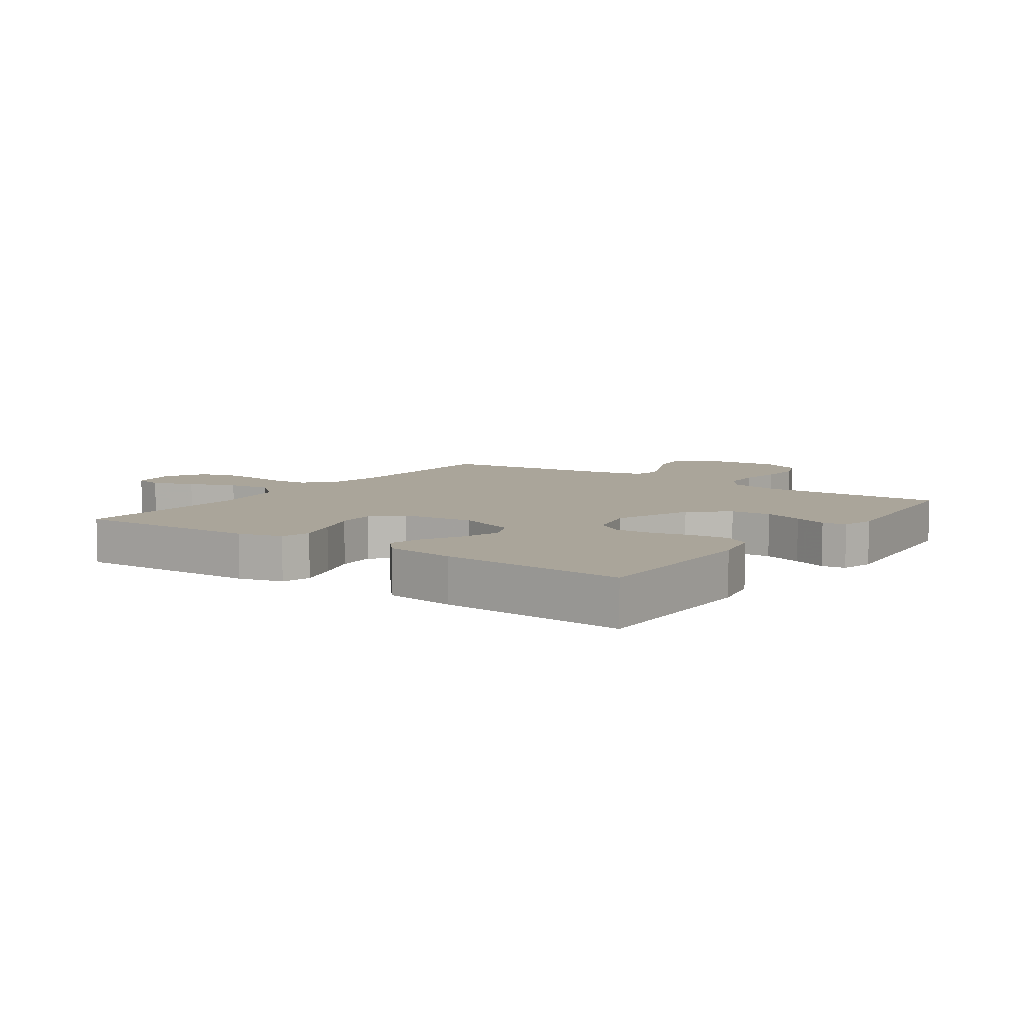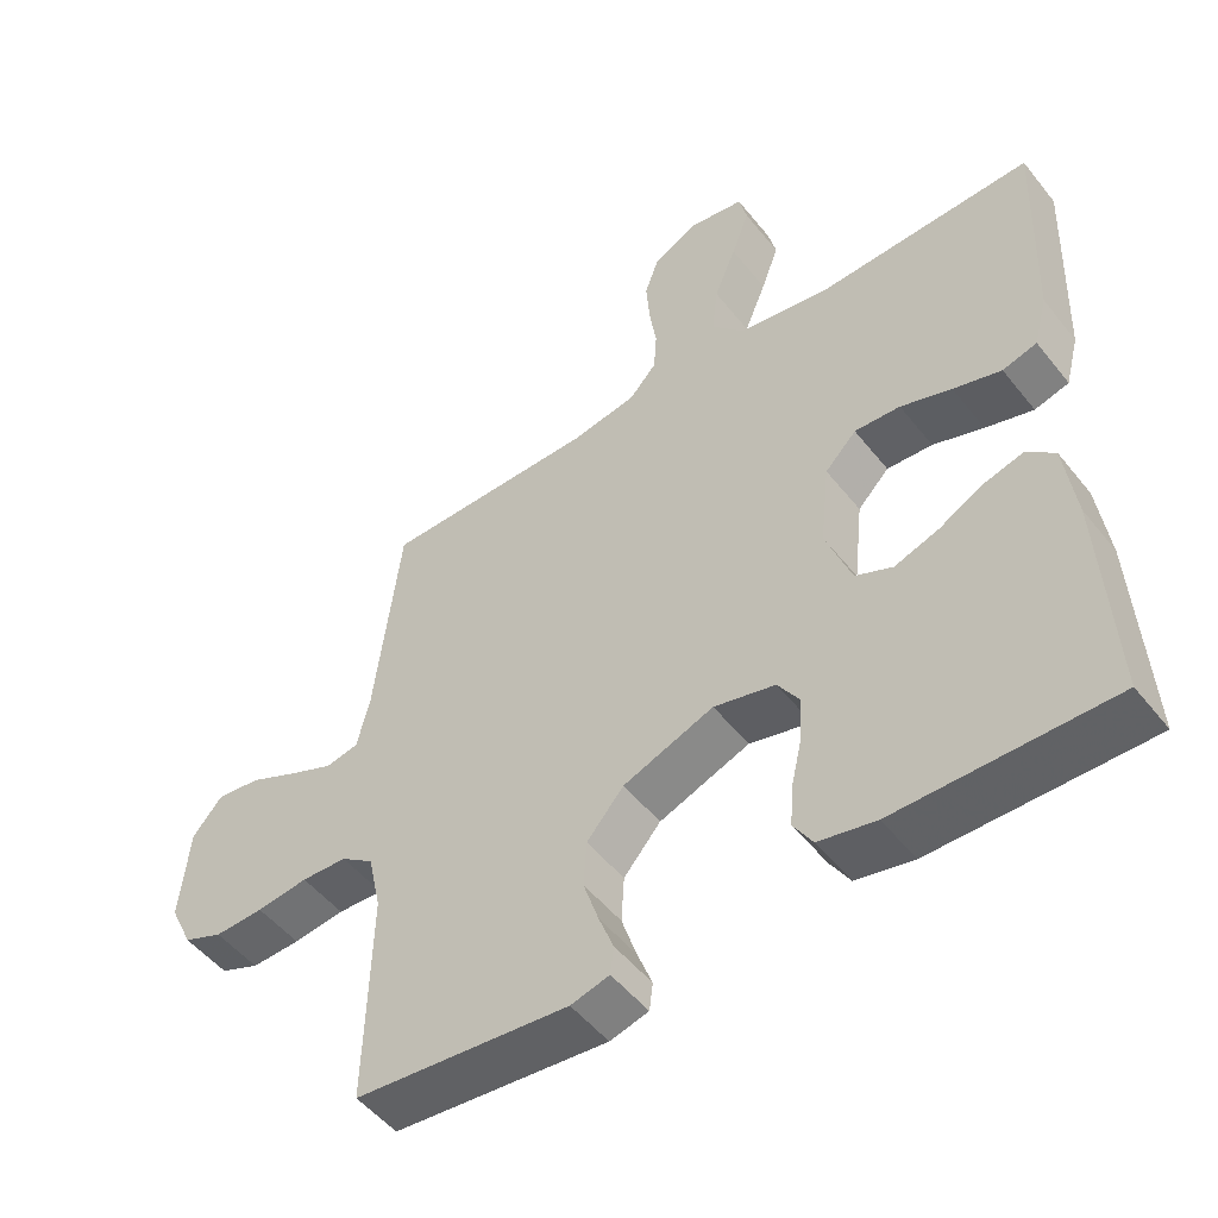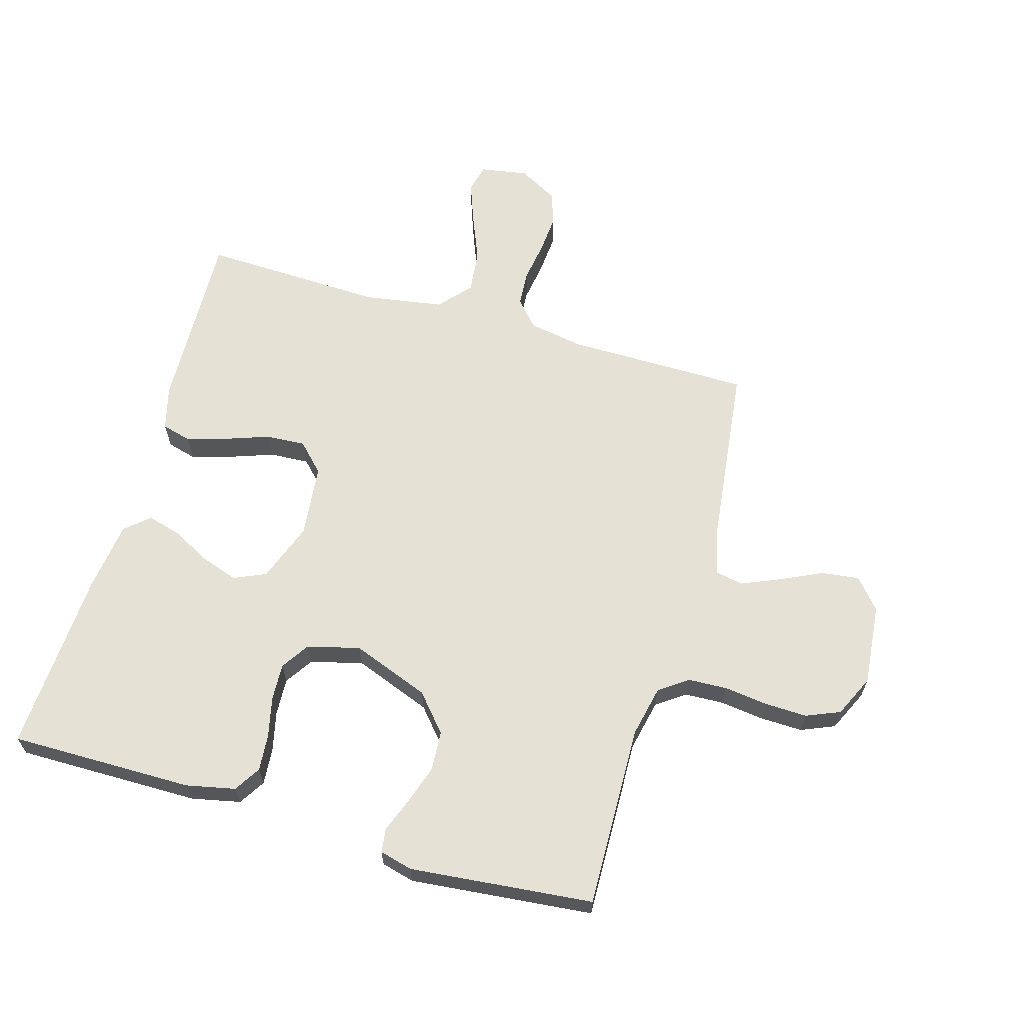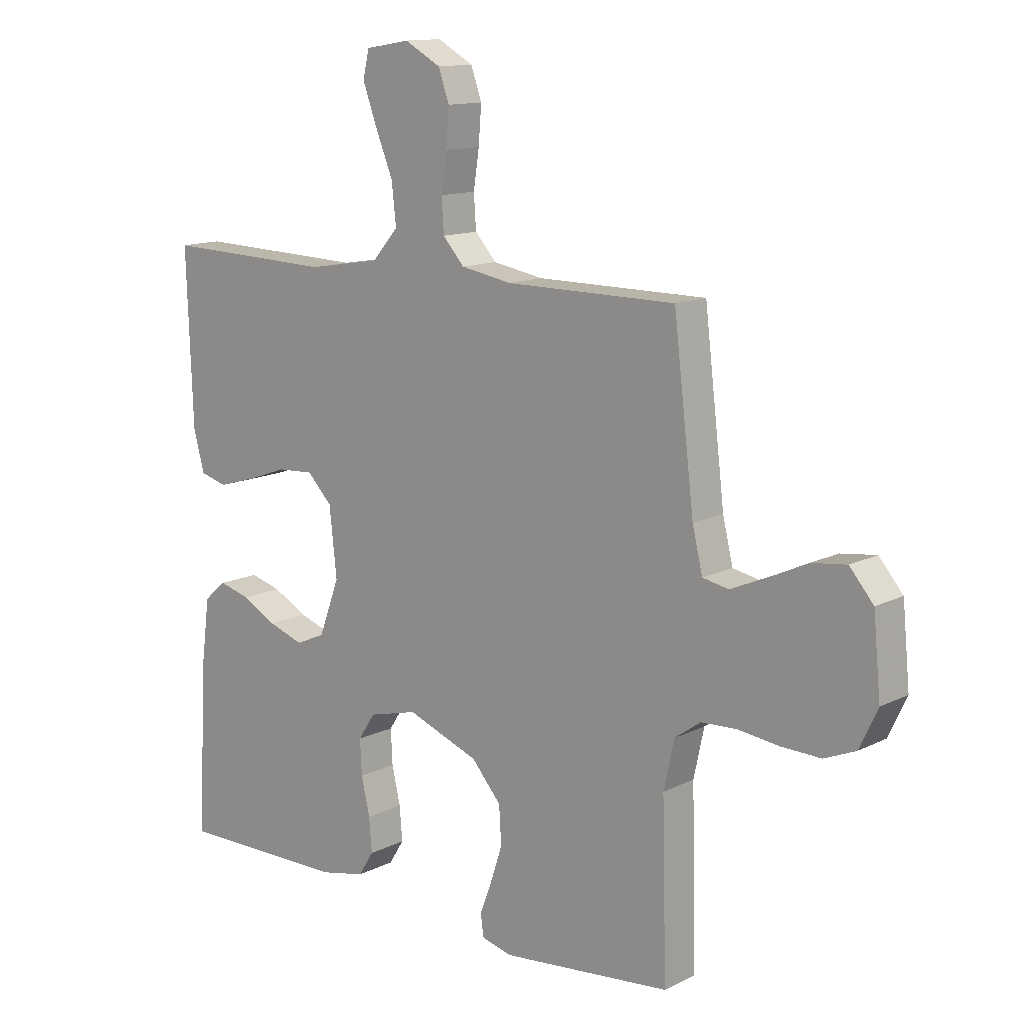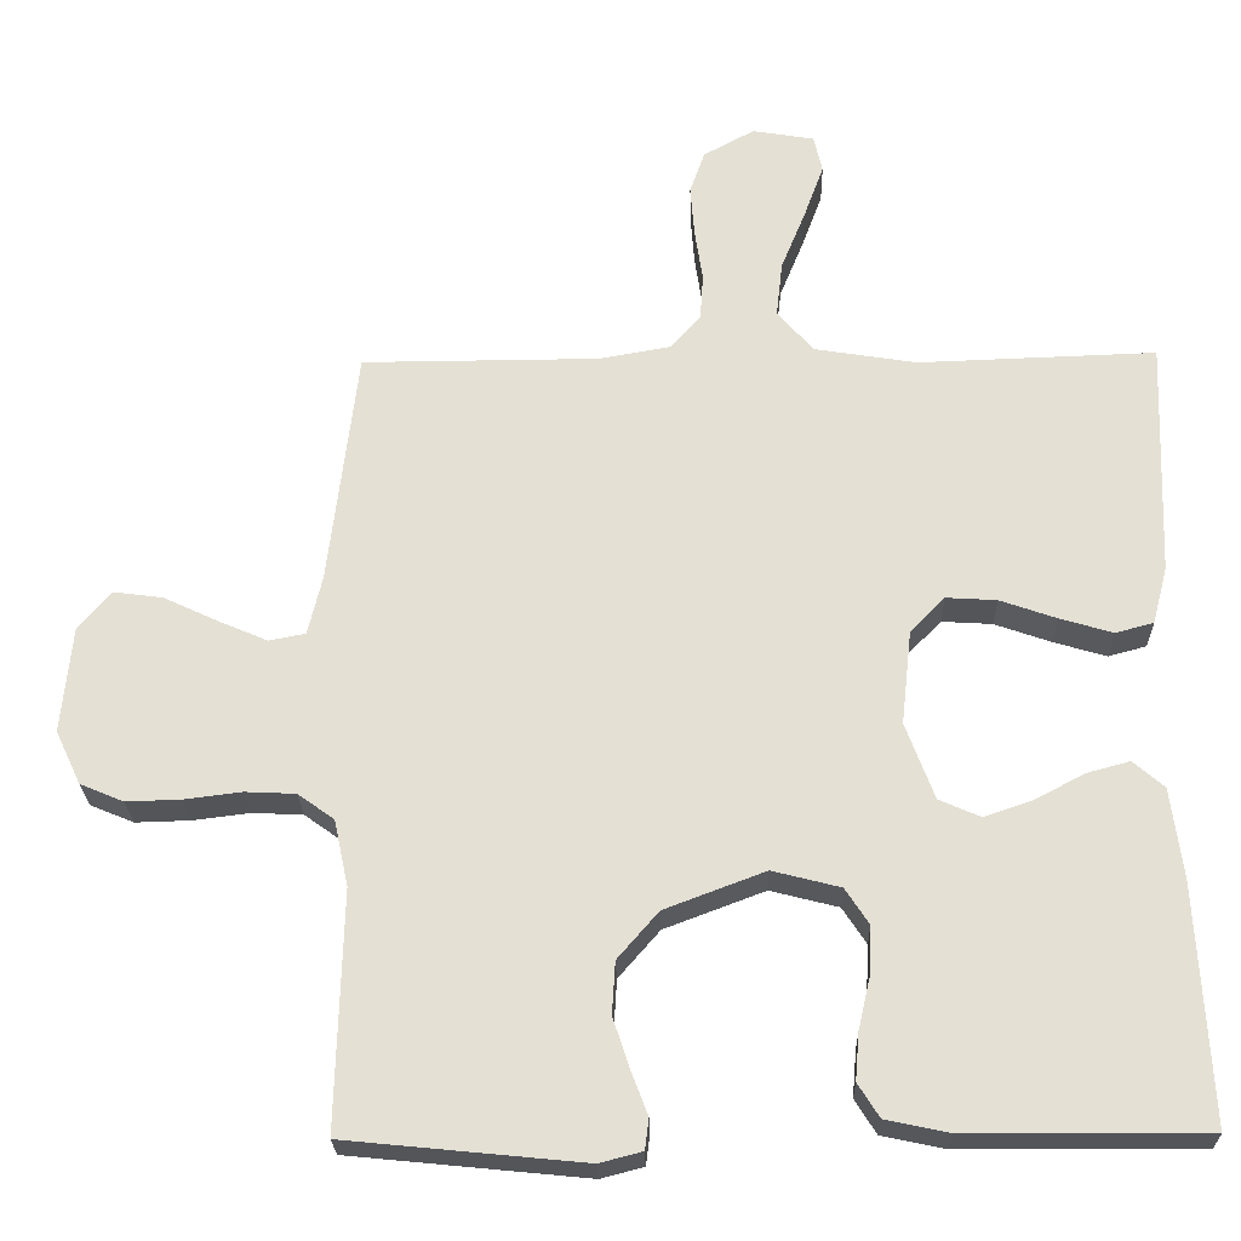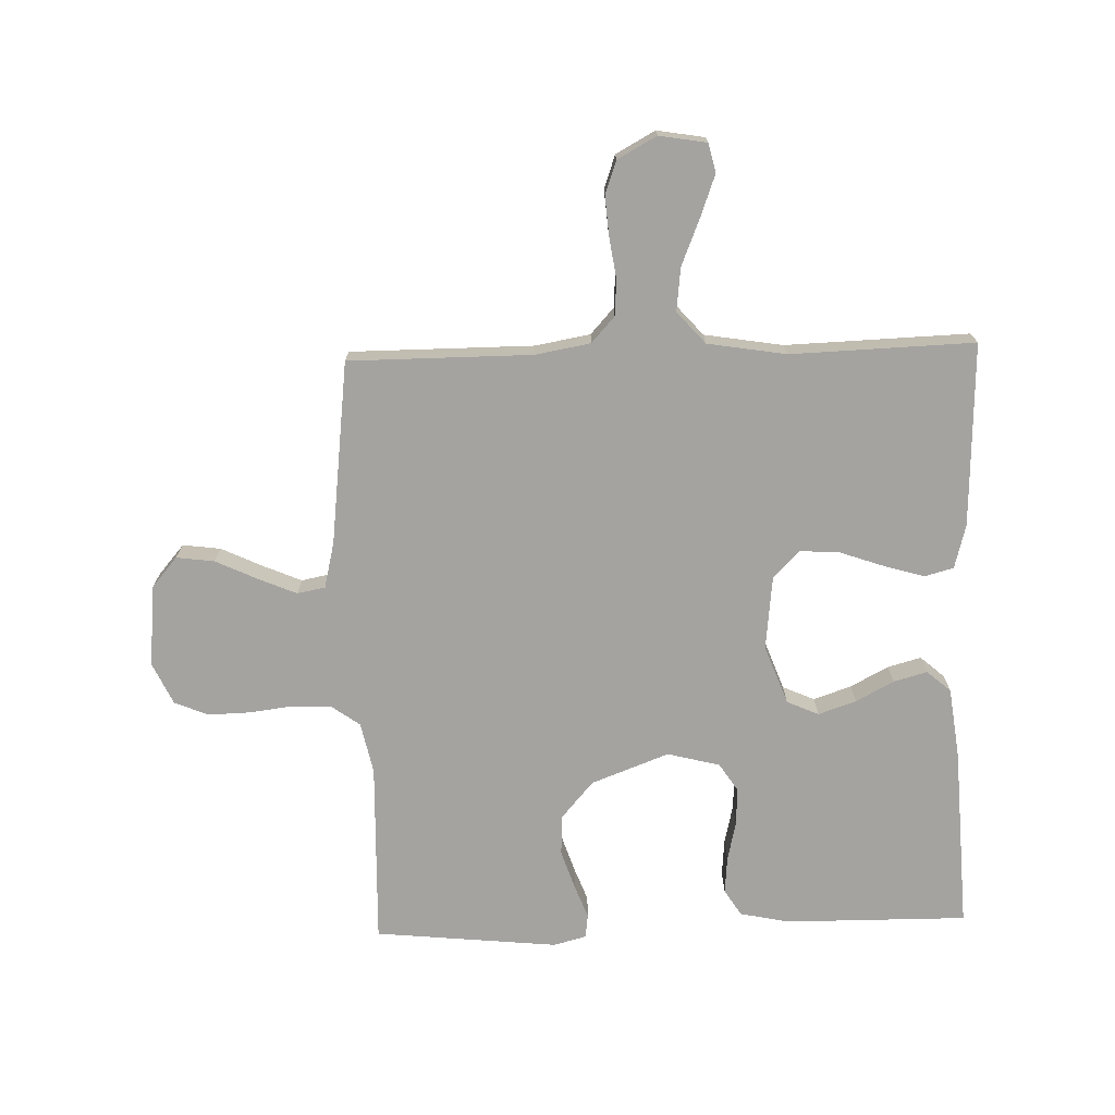
<metadata>
{"format":"obj","ext":"obj","renderer":"f3d","projection":"perspective","resolution":1024,"background":"white","views":[{"elev":7.6,"azim":125.3,"up":"+Y"},{"elev":-50.8,"azim":37.1,"up":"+Z"},{"elev":64.1,"azim":-163.8,"up":"+Y"},{"elev":12.9,"azim":-138.6,"up":"+Z"},{"elev":-24.5,"azim":1.4,"up":"+Z"},{"elev":-72.8,"azim":1.7,"up":"+Y"}]}
</metadata>
<code>
v 0.5 0.07 -0.5
v 0.2 0.07 -0.498
v 0.12 0.07 -0.481
v 0.093 0.07 -0.438
v 0.098 0.07 -0.378
v 0.113 0.07 -0.313
v 0.116 0.07 -0.252
v 0.086 0.07 -0.206
v 0 0.07 -0.184
v -0.127 0.07 -0.232
v -0.179 0.07 -0.292
v -0.183 0.07 -0.358
v -0.162 0.07 -0.422
v -0.141 0.07 -0.477
v -0.146 0.07 -0.516
v -0.2 0.07 -0.53
v -0.5 0.07 -0.5
v -0.492 0.07 -0.2
v -0.51 0.07 -0.116
v -0.556 0.07 -0.083
v -0.62 0.07 -0.08
v -0.692 0.07 -0.089
v -0.761 0.07 -0.091
v -0.816 0.07 -0.068
v -0.848 0.07 0
v -0.835 0.07 0.134
v -0.793 0.07 0.183
v -0.731 0.07 0.175
v -0.663 0.07 0.143
v -0.6 0.07 0.116
v -0.554 0.07 0.125
v -0.536 0.07 0.2
v -0.5 0.07 0.5
v -0.2 0.07 0.501
v -0.11 0.07 0.517
v -0.072 0.07 0.559
v -0.068 0.07 0.618
v -0.078 0.07 0.684
v -0.083 0.07 0.749
v -0.064 0.07 0.803
v 0 0.07 0.838
v 0.078 0.07 0.825
v 0.089 0.07 0.778
v 0.064 0.07 0.71
v 0.033 0.07 0.634
v 0.025 0.07 0.563
v 0.071 0.07 0.511
v 0.2 0.07 0.49
v 0.5 0.07 0.5
v 0.489 0.07 0.2
v 0.47 0.07 0.128
v 0.422 0.07 0.115
v 0.355 0.07 0.135
v 0.284 0.07 0.16
v 0.22 0.07 0.164
v 0.176 0.07 0.119
v 0.163 0.07 0
v 0.199 0.07 -0.097
v 0.251 0.07 -0.12
v 0.313 0.07 -0.099
v 0.375 0.07 -0.066
v 0.43 0.07 -0.051
v 0.469 0.07 -0.085
v 0.484 0.07 -0.2
v 0.5 0 -0.5
v 0.2 0 -0.498
v 0.12 0 -0.481
v 0.093 0 -0.438
v 0.098 0 -0.378
v 0.113 0 -0.313
v 0.116 0 -0.252
v 0.086 0 -0.206
v 0 0 -0.184
v -0.127 0 -0.232
v -0.179 0 -0.292
v -0.183 0 -0.358
v -0.162 0 -0.422
v -0.141 0 -0.477
v -0.146 0 -0.516
v -0.2 0 -0.53
v -0.5 0 -0.5
v -0.492 0 -0.2
v -0.51 0 -0.116
v -0.556 0 -0.083
v -0.62 0 -0.08
v -0.692 0 -0.089
v -0.761 0 -0.091
v -0.816 0 -0.068
v -0.848 0 0
v -0.835 0 0.134
v -0.793 0 0.183
v -0.731 0 0.175
v -0.663 0 0.143
v -0.6 0 0.116
v -0.554 0 0.125
v -0.536 0 0.2
v -0.5 0 0.5
v -0.2 0 0.501
v -0.11 0 0.517
v -0.072 0 0.559
v -0.068 0 0.618
v -0.078 0 0.684
v -0.083 0 0.749
v -0.064 0 0.803
v 0 0 0.838
v 0.078 0 0.825
v 0.089 0 0.778
v 0.064 0 0.71
v 0.033 0 0.634
v 0.025 0 0.563
v 0.071 0 0.511
v 0.2 0 0.49
v 0.5 0 0.5
v 0.489 0 0.2
v 0.47 0 0.128
v 0.422 0 0.115
v 0.355 0 0.135
v 0.284 0 0.16
v 0.22 0 0.164
v 0.176 0 0.119
v 0.163 0 0
v 0.199 0 -0.097
v 0.251 0 -0.12
v 0.313 0 -0.099
v 0.375 0 -0.066
v 0.43 0 -0.051
v 0.469 0 -0.085
v 0.484 0 -0.2
f 60 61 62 63
f 59 60 63 64
f 51 52 53 54
f 49 50 51 54
f 48 49 54 55
f 47 48 55 56
f 42 43 44 45
f 40 41 42 45
f 40 45 46
f 37 38 39 40
f 37 40 46
f 36 37 46 47
f 32 33 34
f 31 32 34 35
f 26 27 28 29
f 26 29 30
f 25 26 30
f 24 25 30 31
f 21 22 23 24
f 20 21 24 31
f 15 16 17 18
f 13 14 15 18
f 12 13 18 19
f 11 12 19
f 10 11 19 20
f 3 4 5 6
f 3 6 7
f 2 3 7
f 59 64 1 2
f 58 59 2 7
f 57 58 7 8
f 56 57 8 9
f 35 36 47 56
f 20 31 35 56
f 9 10 20 56
f 127 126 125 124
f 128 127 124 123
f 118 117 116 115
f 118 115 114 113
f 119 118 113 112
f 120 119 112 111
f 109 108 107 106
f 109 106 105 104
f 110 109 104
f 104 103 102 101
f 110 104 101
f 111 110 101 100
f 98 97 96
f 99 98 96 95
f 93 92 91 90
f 94 93 90
f 94 90 89
f 95 94 89 88
f 88 87 86 85
f 95 88 85 84
f 82 81 80 79
f 82 79 78 77
f 83 82 77 76
f 83 76 75
f 84 83 75 74
f 70 69 68 67
f 71 70 67
f 71 67 66
f 66 65 128 123
f 71 66 123 122
f 72 71 122 121
f 73 72 121 120
f 120 111 100 99
f 120 99 95 84
f 120 84 74 73
f 1 65 66 2
f 2 66 67 3
f 3 67 68 4
f 4 68 69 5
f 5 69 70 6
f 6 70 71 7
f 7 71 72 8
f 8 72 73 9
f 9 73 74 10
f 10 74 75 11
f 11 75 76 12
f 12 76 77 13
f 13 77 78 14
f 14 78 79 15
f 15 79 80 16
f 16 80 81 17
f 17 81 82 18
f 18 82 83 19
f 19 83 84 20
f 20 84 85 21
f 21 85 86 22
f 22 86 87 23
f 23 87 88 24
f 24 88 89 25
f 25 89 90 26
f 26 90 91 27
f 27 91 92 28
f 28 92 93 29
f 29 93 94 30
f 30 94 95 31
f 31 95 96 32
f 32 96 97 33
f 33 97 98 34
f 34 98 99 35
f 35 99 100 36
f 36 100 101 37
f 37 101 102 38
f 38 102 103 39
f 39 103 104 40
f 40 104 105 41
f 41 105 106 42
f 42 106 107 43
f 43 107 108 44
f 44 108 109 45
f 45 109 110 46
f 46 110 111 47
f 47 111 112 48
f 48 112 113 49
f 49 113 114 50
f 50 114 115 51
f 51 115 116 52
f 52 116 117 53
f 53 117 118 54
f 54 118 119 55
f 55 119 120 56
f 56 120 121 57
f 57 121 122 58
f 58 122 123 59
f 59 123 124 60
f 60 124 125 61
f 61 125 126 62
f 62 126 127 63
f 63 127 128 64
f 64 128 65 1

</code>
